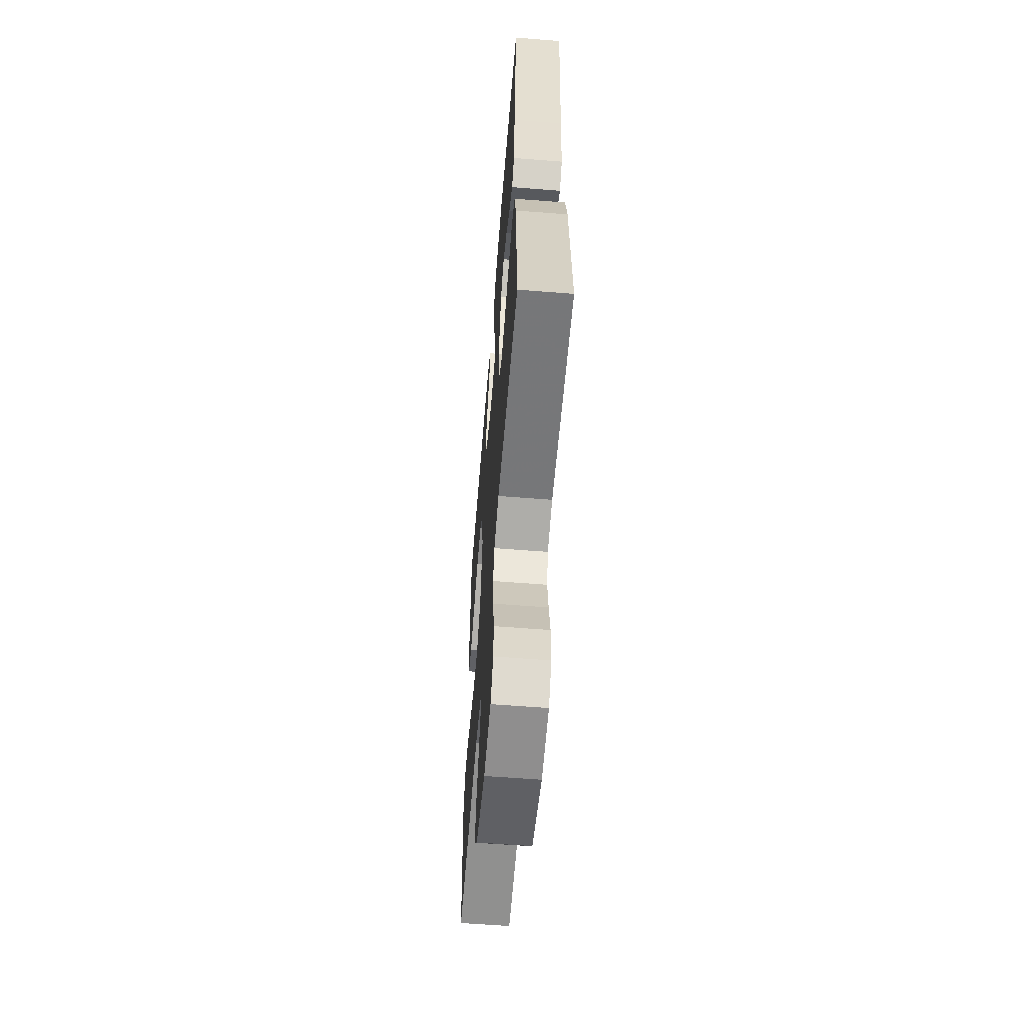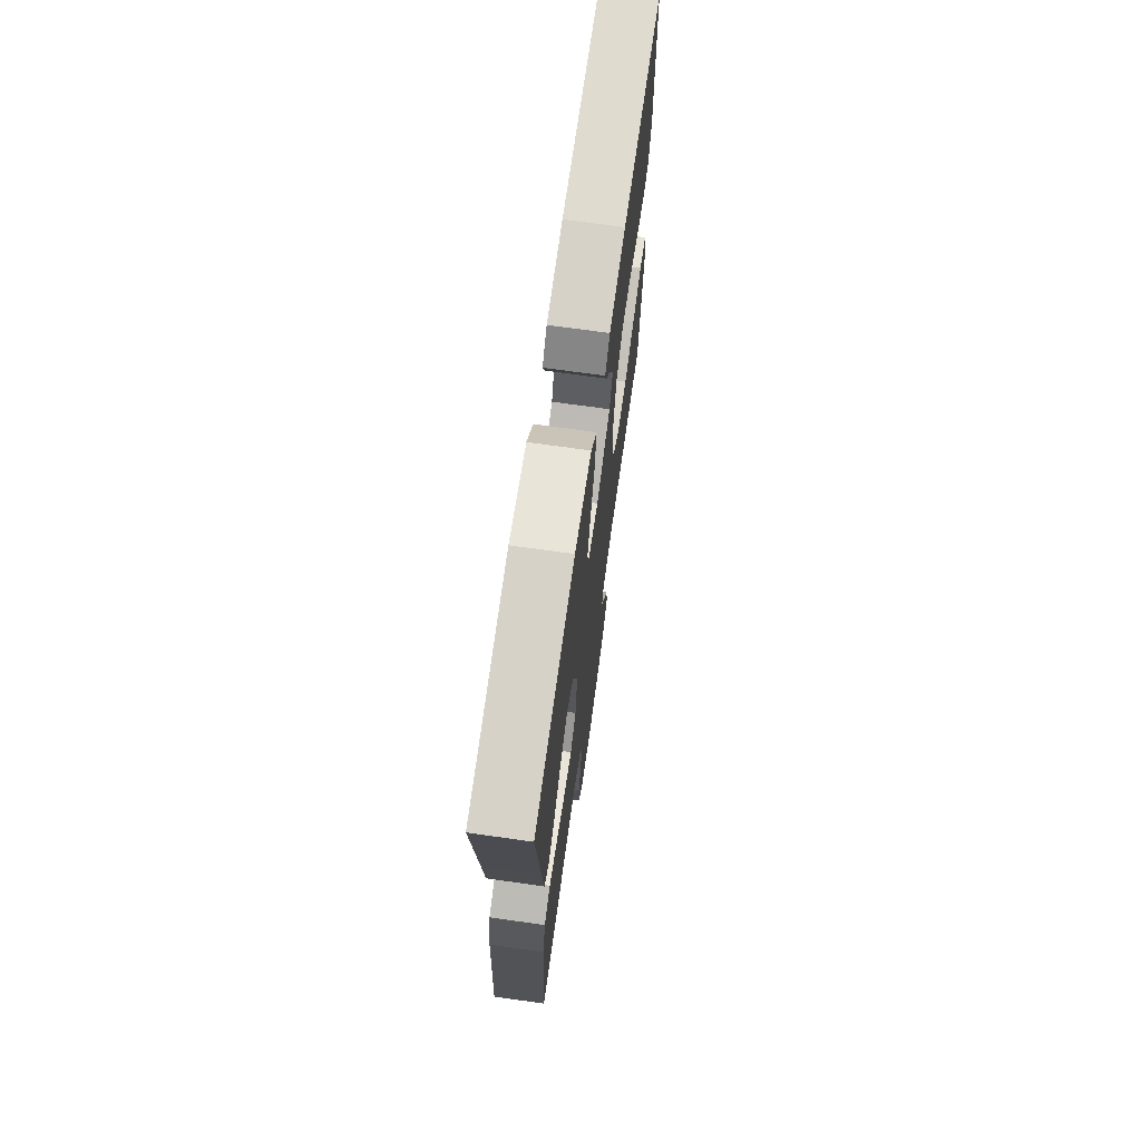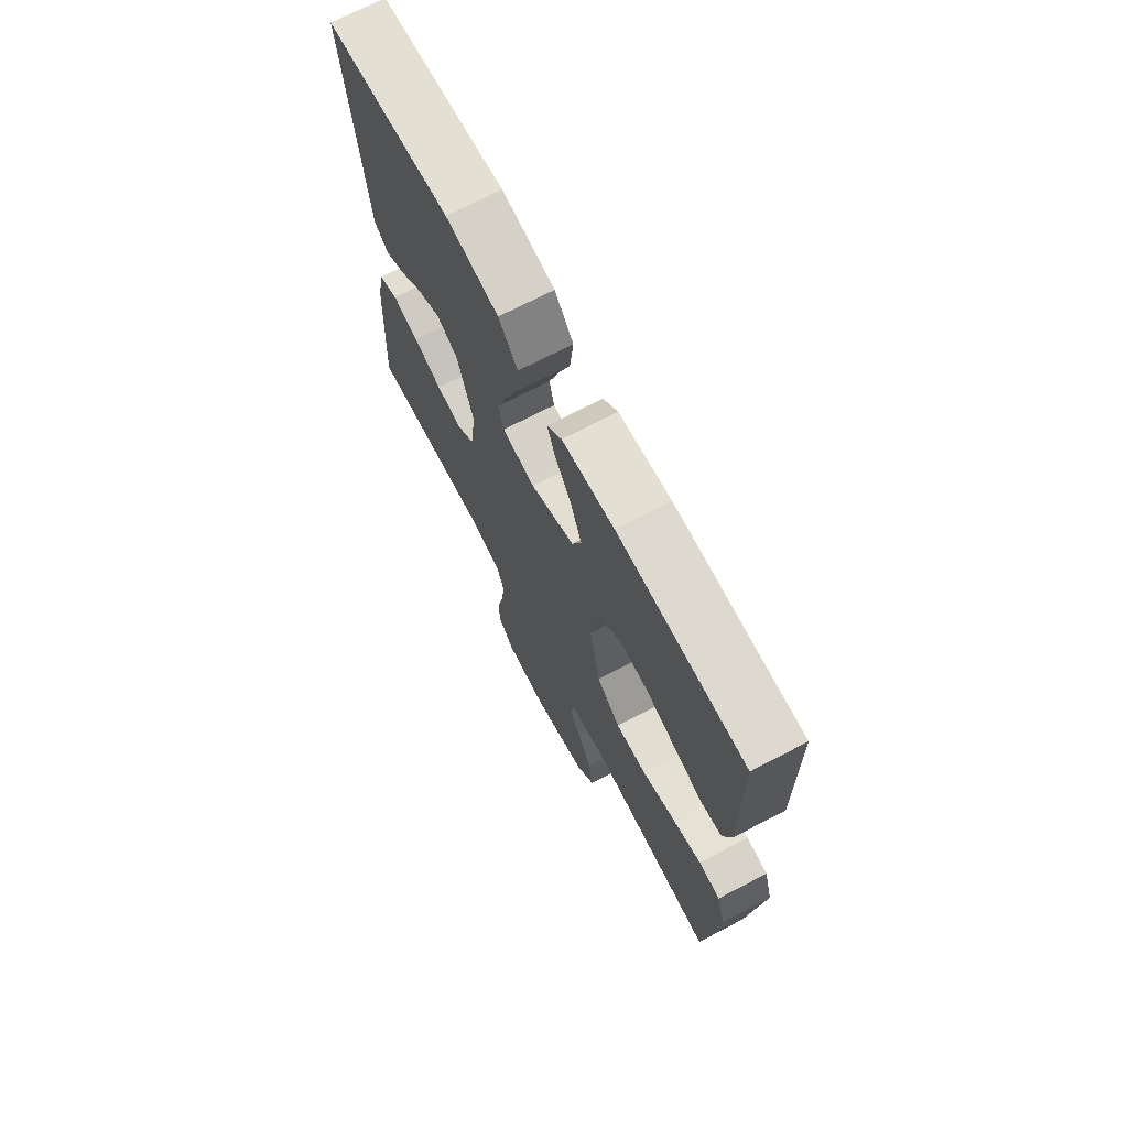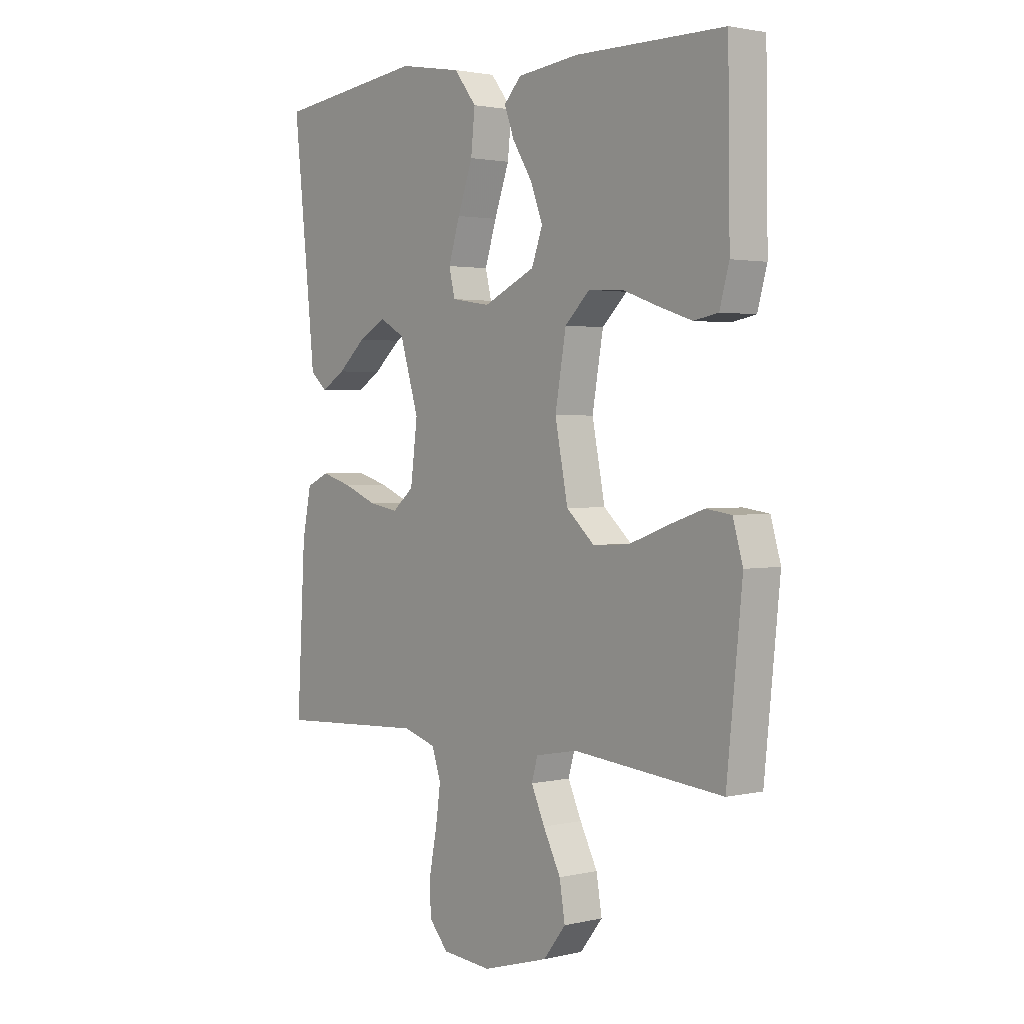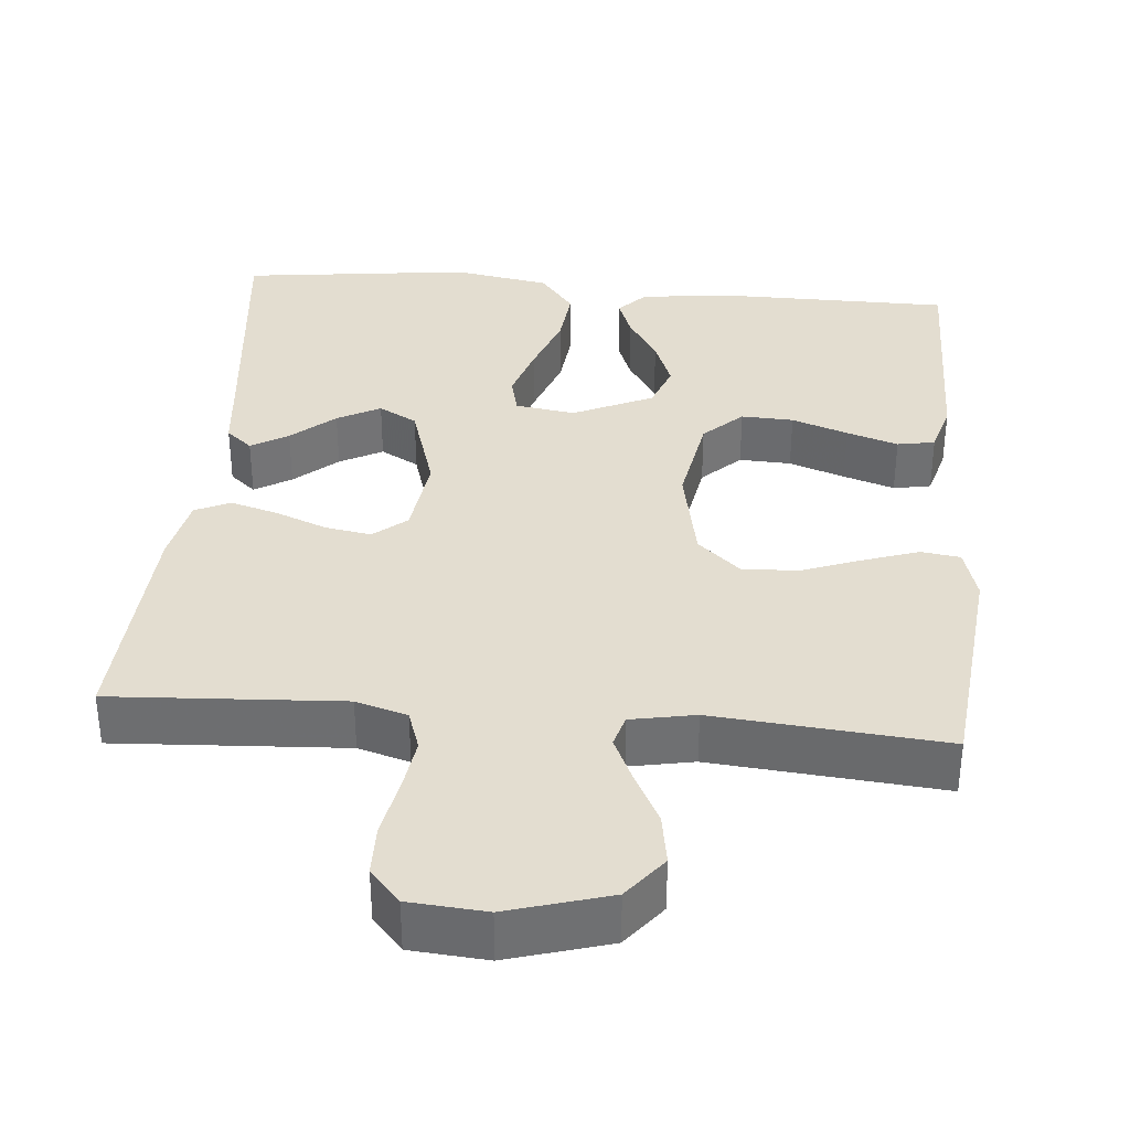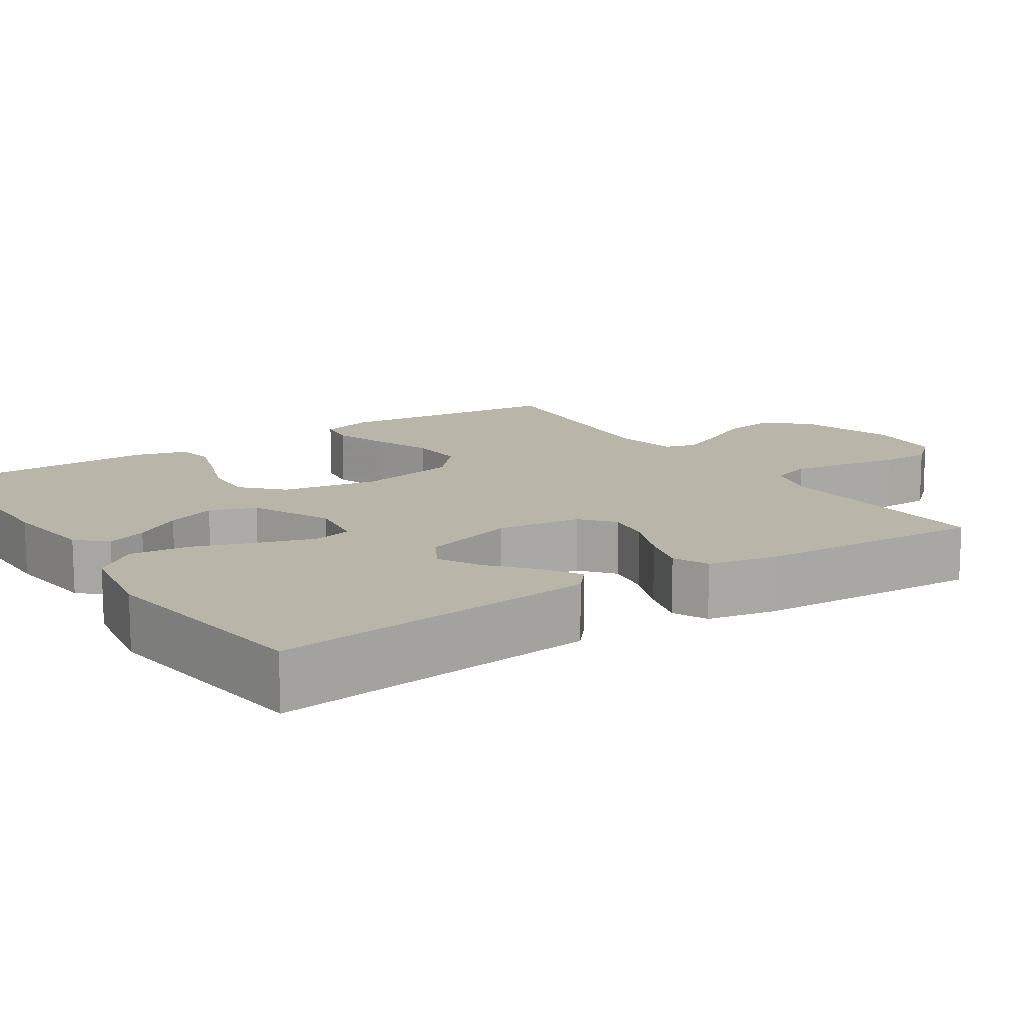
<metadata>
{"format":"obj","ext":"obj","renderer":"f3d","projection":"perspective","resolution":1024,"background":"white","views":[{"elev":-60.4,"azim":85.4,"up":"+Z"},{"elev":70.8,"azim":98.0,"up":"+Z"},{"elev":71.2,"azim":-117.5,"up":"+Z"},{"elev":2.1,"azim":-129.2,"up":"+Z"},{"elev":35.5,"azim":-175.0,"up":"+Y"},{"elev":13.5,"azim":56.4,"up":"+Y"}]}
</metadata>
<code>
v 0.5 0.07 -0.5
v 0.2 0.07 -0.483
v 0.133 0.07 -0.503
v 0.115 0.07 -0.556
v 0.125 0.07 -0.627
v 0.14 0.07 -0.703
v 0.139 0.07 -0.769
v 0.1 0.07 -0.813
v 0 0.07 -0.821
v -0.132 0.07 -0.782
v -0.177 0.07 -0.725
v -0.166 0.07 -0.658
v -0.131 0.07 -0.59
v -0.104 0.07 -0.531
v -0.116 0.07 -0.489
v -0.2 0.07 -0.473
v -0.5 0.07 -0.5
v -0.531 0.07 -0.2
v -0.511 0.07 -0.131
v -0.46 0.07 -0.124
v -0.389 0.07 -0.148
v -0.311 0.07 -0.177
v -0.238 0.07 -0.181
v -0.182 0.07 -0.131
v -0.156 0.07 0
v -0.178 0.07 0.126
v -0.228 0.07 0.174
v -0.296 0.07 0.171
v -0.369 0.07 0.145
v -0.436 0.07 0.123
v -0.485 0.07 0.132
v -0.504 0.07 0.2
v -0.5 0.07 0.5
v -0.2 0.07 0.502
v -0.077 0.07 0.488
v -0.042 0.07 0.451
v -0.062 0.07 0.398
v -0.101 0.07 0.336
v -0.126 0.07 0.271
v -0.104 0.07 0.211
v 0 0.07 0.163
v 0.078 0.07 0.175
v 0.09 0.07 0.225
v 0.067 0.07 0.298
v 0.037 0.07 0.381
v 0.029 0.07 0.458
v 0.074 0.07 0.515
v 0.2 0.07 0.537
v 0.5 0.07 0.5
v 0.468 0.07 0.2
v 0.455 0.07 0.073
v 0.421 0.07 0.044
v 0.373 0.07 0.073
v 0.317 0.07 0.122
v 0.261 0.07 0.152
v 0.211 0.07 0.124
v 0.173 0.07 0
v 0.187 0.07 -0.11
v 0.23 0.07 -0.146
v 0.29 0.07 -0.136
v 0.357 0.07 -0.109
v 0.419 0.07 -0.091
v 0.465 0.07 -0.112
v 0.483 0.07 -0.2
v 0.5 0 -0.5
v 0.2 0 -0.483
v 0.133 0 -0.503
v 0.115 0 -0.556
v 0.125 0 -0.627
v 0.14 0 -0.703
v 0.139 0 -0.769
v 0.1 0 -0.813
v 0 0 -0.821
v -0.132 0 -0.782
v -0.177 0 -0.725
v -0.166 0 -0.658
v -0.131 0 -0.59
v -0.104 0 -0.531
v -0.116 0 -0.489
v -0.2 0 -0.473
v -0.5 0 -0.5
v -0.531 0 -0.2
v -0.511 0 -0.131
v -0.46 0 -0.124
v -0.389 0 -0.148
v -0.311 0 -0.177
v -0.238 0 -0.181
v -0.182 0 -0.131
v -0.156 0 0
v -0.178 0 0.126
v -0.228 0 0.174
v -0.296 0 0.171
v -0.369 0 0.145
v -0.436 0 0.123
v -0.485 0 0.132
v -0.504 0 0.2
v -0.5 0 0.5
v -0.2 0 0.502
v -0.077 0 0.488
v -0.042 0 0.451
v -0.062 0 0.398
v -0.101 0 0.336
v -0.126 0 0.271
v -0.104 0 0.211
v 0 0 0.163
v 0.078 0 0.175
v 0.09 0 0.225
v 0.067 0 0.298
v 0.037 0 0.381
v 0.029 0 0.458
v 0.074 0 0.515
v 0.2 0 0.537
v 0.5 0 0.5
v 0.468 0 0.2
v 0.455 0 0.073
v 0.421 0 0.044
v 0.373 0 0.073
v 0.317 0 0.122
v 0.261 0 0.152
v 0.211 0 0.124
v 0.173 0 0
v 0.187 0 -0.11
v 0.23 0 -0.146
v 0.29 0 -0.136
v 0.357 0 -0.109
v 0.419 0 -0.091
v 0.465 0 -0.112
v 0.483 0 -0.2
f 64 1 2
f 63 64 2
f 62 63 2
f 61 62 2
f 60 61 2
f 59 60 2 3
f 58 59 3 4
f 57 58 4
f 52 53 54
f 51 52 54
f 50 51 54
f 50 54 55
f 49 50 55
f 48 49 55
f 47 48 55
f 46 47 55
f 45 46 55
f 44 45 55
f 43 44 55 56
f 36 37 38
f 35 36 38
f 34 35 38
f 33 34 38
f 32 33 38
f 31 32 38
f 30 31 38
f 29 30 38
f 28 29 38
f 27 28 38 39
f 26 27 39 40
f 20 21 22
f 19 20 22
f 18 19 22
f 17 18 22
f 16 17 22
f 15 16 22 23
f 11 12 13
f 10 11 13
f 9 10 13
f 8 9 13
f 7 8 13
f 6 7 13
f 5 6 13
f 4 5 13 14
f 57 4 14 15
f 42 43 56 57
f 41 42 57 15
f 25 26 40 41
f 24 25 41 15
f 15 23 24
f 66 65 128
f 66 128 127
f 66 127 126
f 66 126 125
f 66 125 124
f 67 66 124 123
f 68 67 123 122
f 68 122 121
f 118 117 116
f 118 116 115
f 118 115 114
f 119 118 114
f 119 114 113
f 119 113 112
f 119 112 111
f 119 111 110
f 119 110 109
f 119 109 108
f 120 119 108 107
f 102 101 100
f 102 100 99
f 102 99 98
f 102 98 97
f 102 97 96
f 102 96 95
f 102 95 94
f 102 94 93
f 102 93 92
f 103 102 92 91
f 104 103 91 90
f 86 85 84
f 86 84 83
f 86 83 82
f 86 82 81
f 86 81 80
f 87 86 80 79
f 77 76 75
f 77 75 74
f 77 74 73
f 77 73 72
f 77 72 71
f 77 71 70
f 77 70 69
f 78 77 69 68
f 79 78 68 121
f 121 120 107 106
f 79 121 106 105
f 105 104 90 89
f 79 105 89 88
f 88 87 79
f 1 65 66 2
f 2 66 67 3
f 3 67 68 4
f 4 68 69 5
f 5 69 70 6
f 6 70 71 7
f 7 71 72 8
f 8 72 73 9
f 9 73 74 10
f 10 74 75 11
f 11 75 76 12
f 12 76 77 13
f 13 77 78 14
f 14 78 79 15
f 15 79 80 16
f 16 80 81 17
f 17 81 82 18
f 18 82 83 19
f 19 83 84 20
f 20 84 85 21
f 21 85 86 22
f 22 86 87 23
f 23 87 88 24
f 24 88 89 25
f 25 89 90 26
f 26 90 91 27
f 27 91 92 28
f 28 92 93 29
f 29 93 94 30
f 30 94 95 31
f 31 95 96 32
f 32 96 97 33
f 33 97 98 34
f 34 98 99 35
f 35 99 100 36
f 36 100 101 37
f 37 101 102 38
f 38 102 103 39
f 39 103 104 40
f 40 104 105 41
f 41 105 106 42
f 42 106 107 43
f 43 107 108 44
f 44 108 109 45
f 45 109 110 46
f 46 110 111 47
f 47 111 112 48
f 48 112 113 49
f 49 113 114 50
f 50 114 115 51
f 51 115 116 52
f 52 116 117 53
f 53 117 118 54
f 54 118 119 55
f 55 119 120 56
f 56 120 121 57
f 57 121 122 58
f 58 122 123 59
f 59 123 124 60
f 60 124 125 61
f 61 125 126 62
f 62 126 127 63
f 63 127 128 64
f 64 128 65 1

</code>
